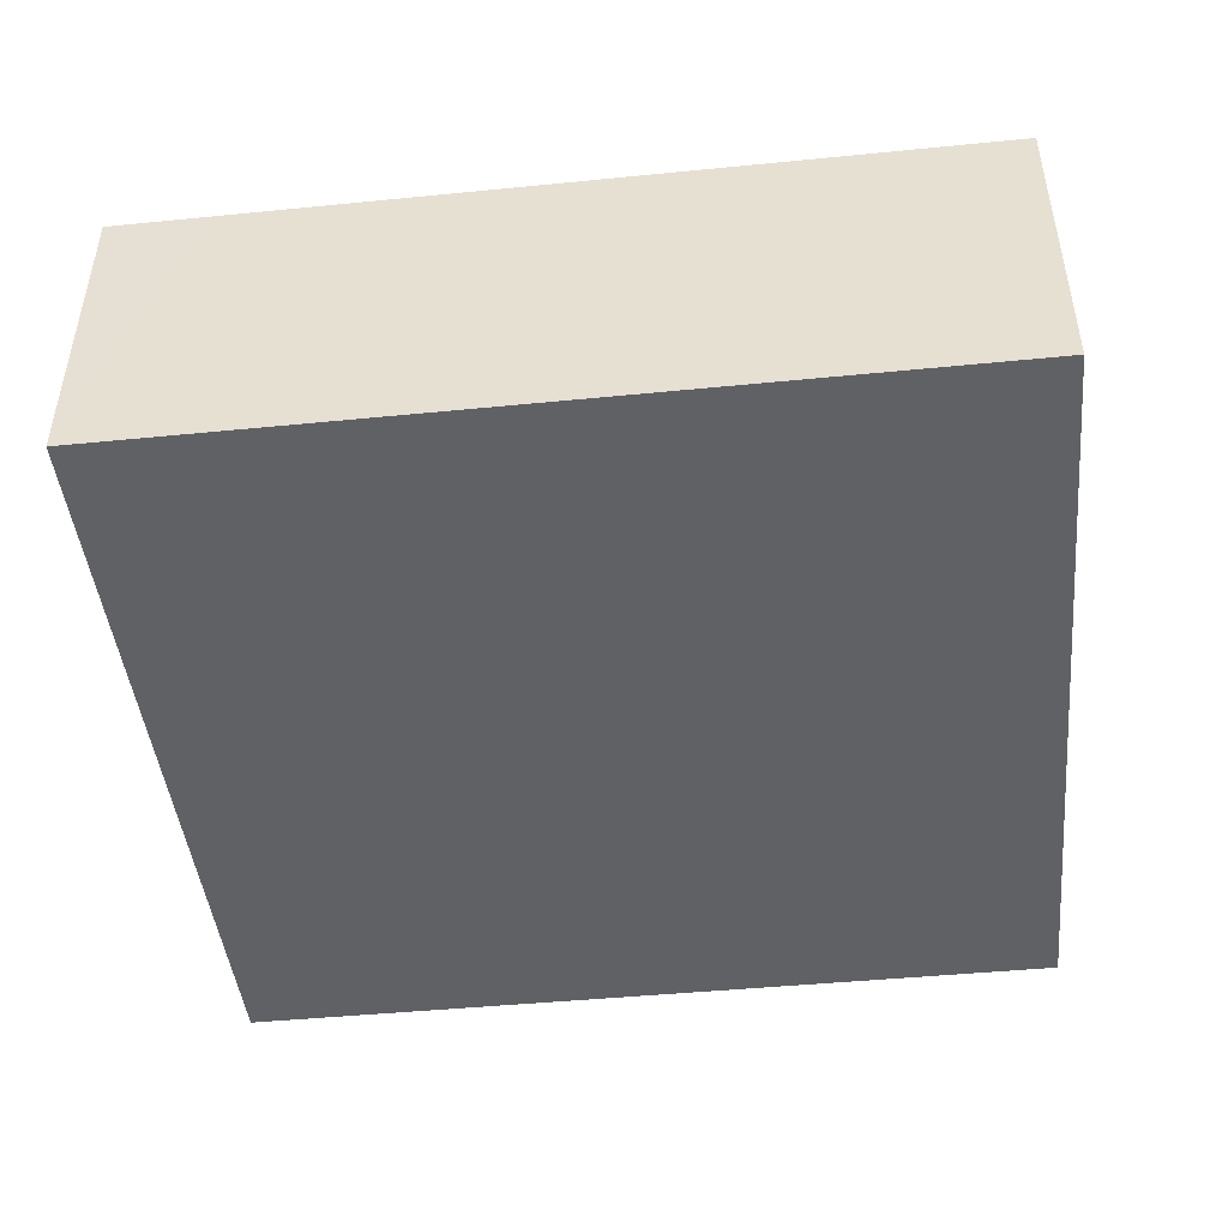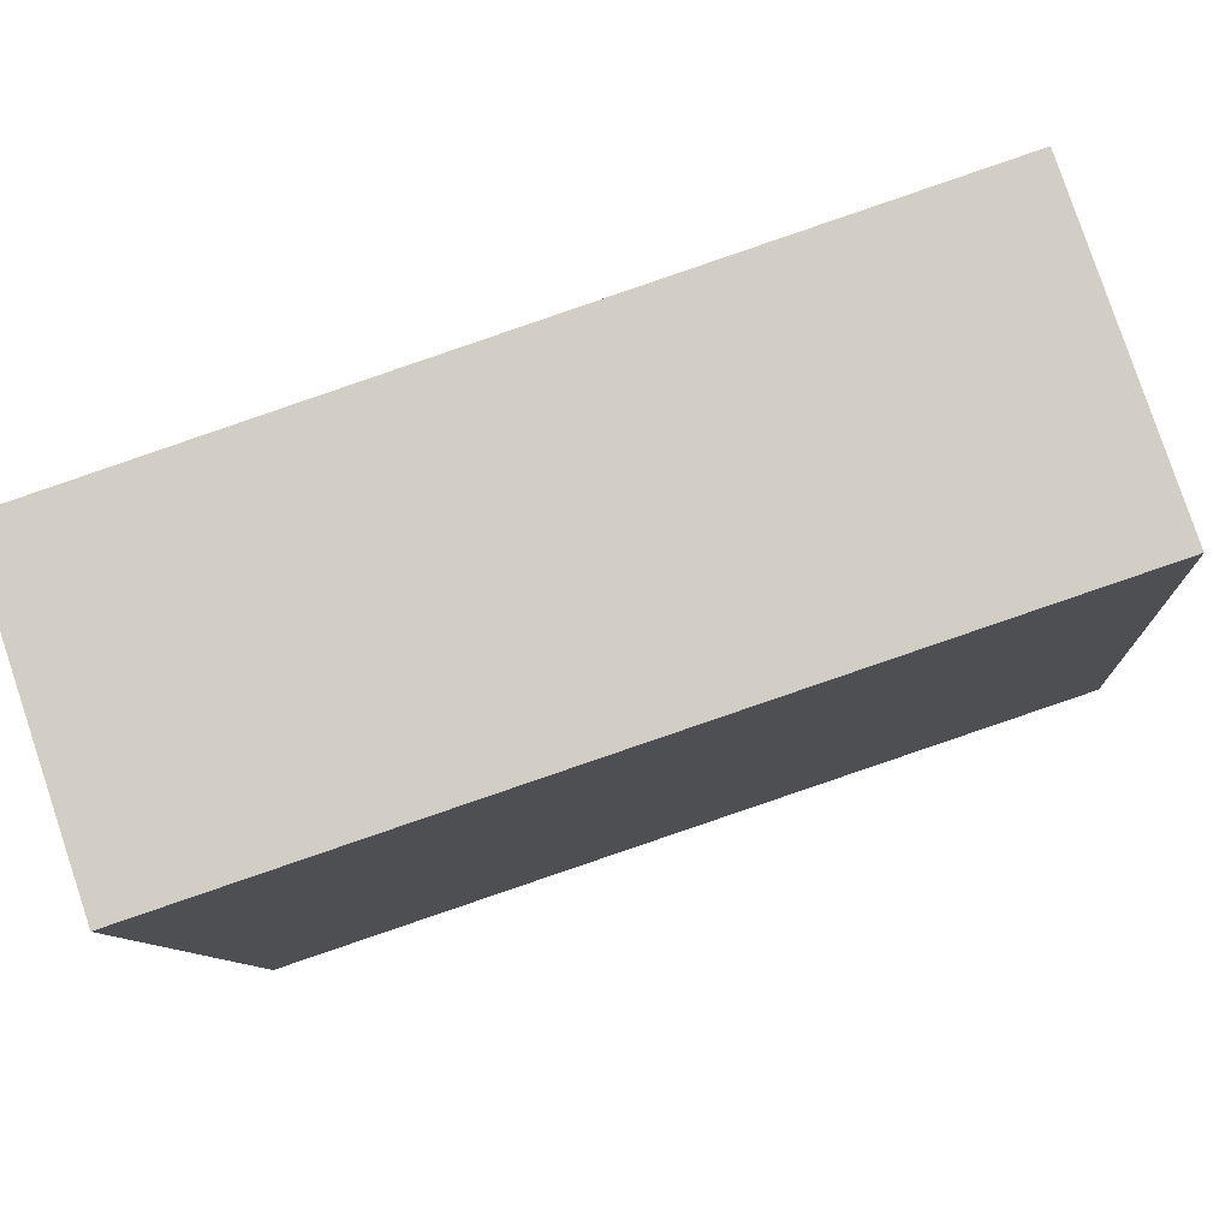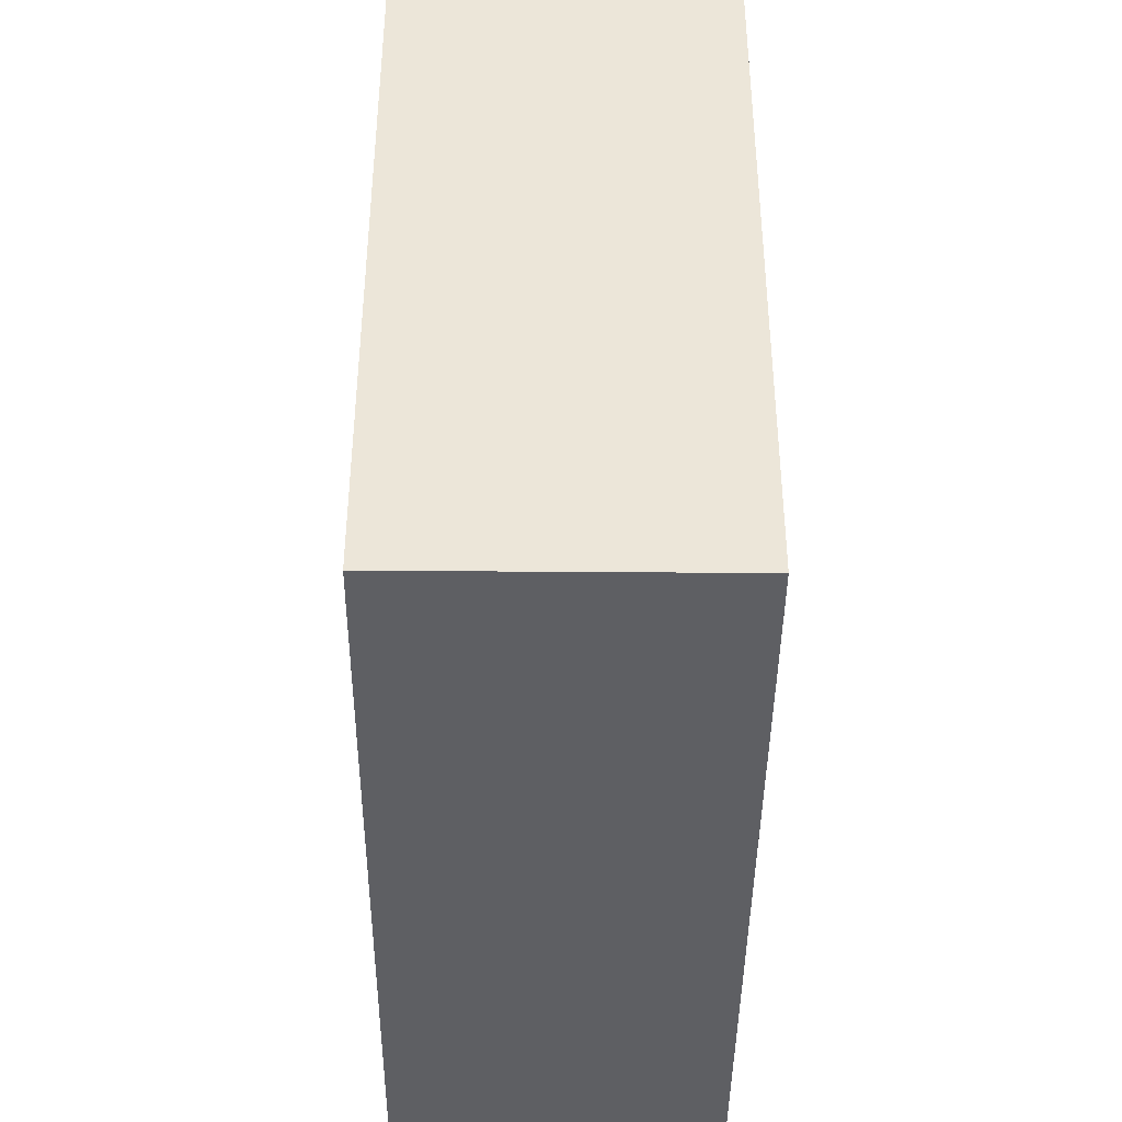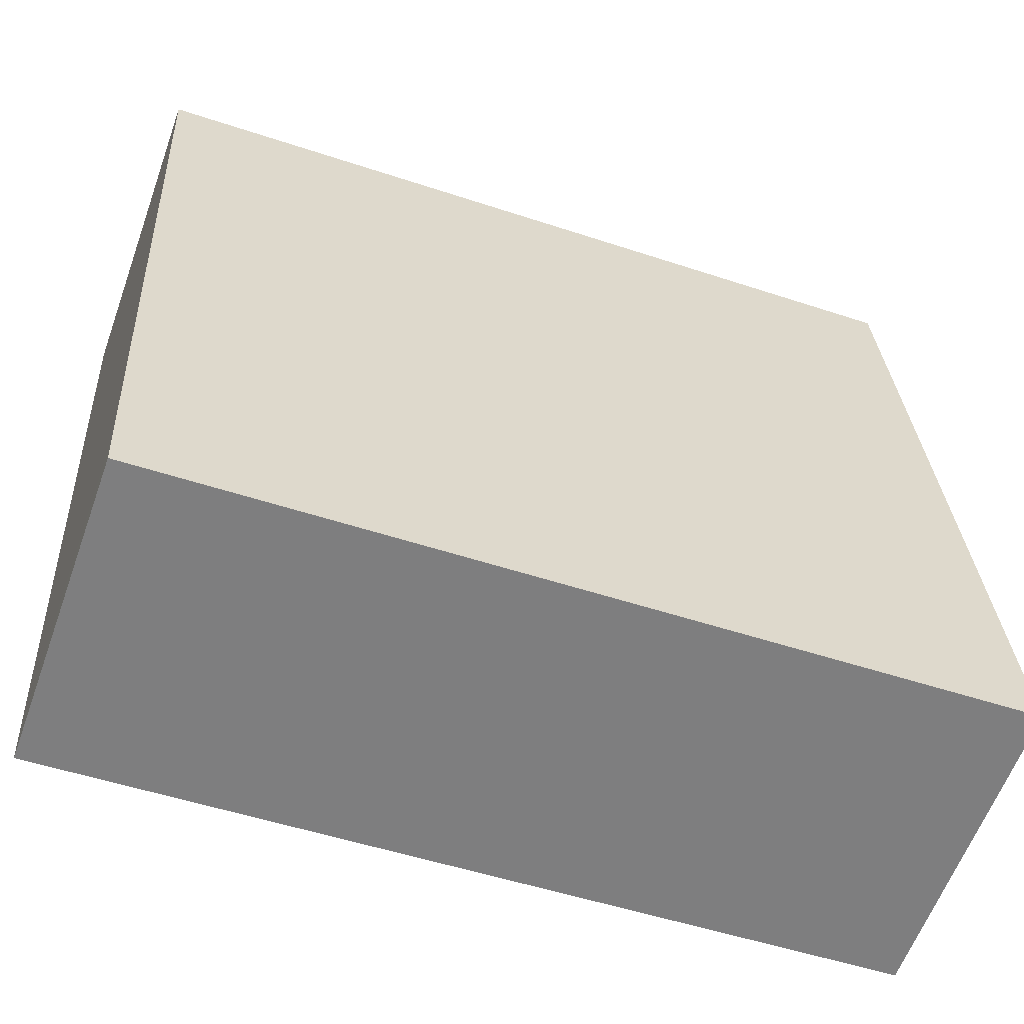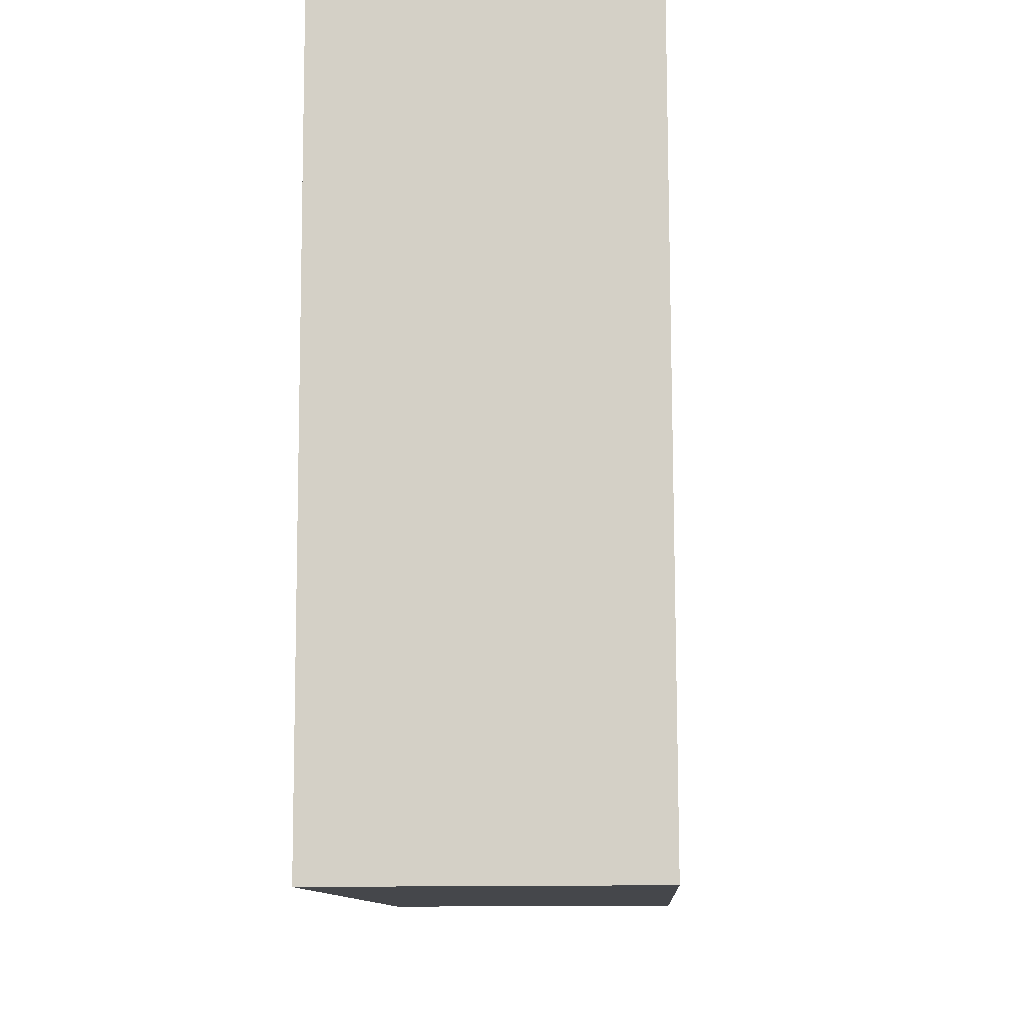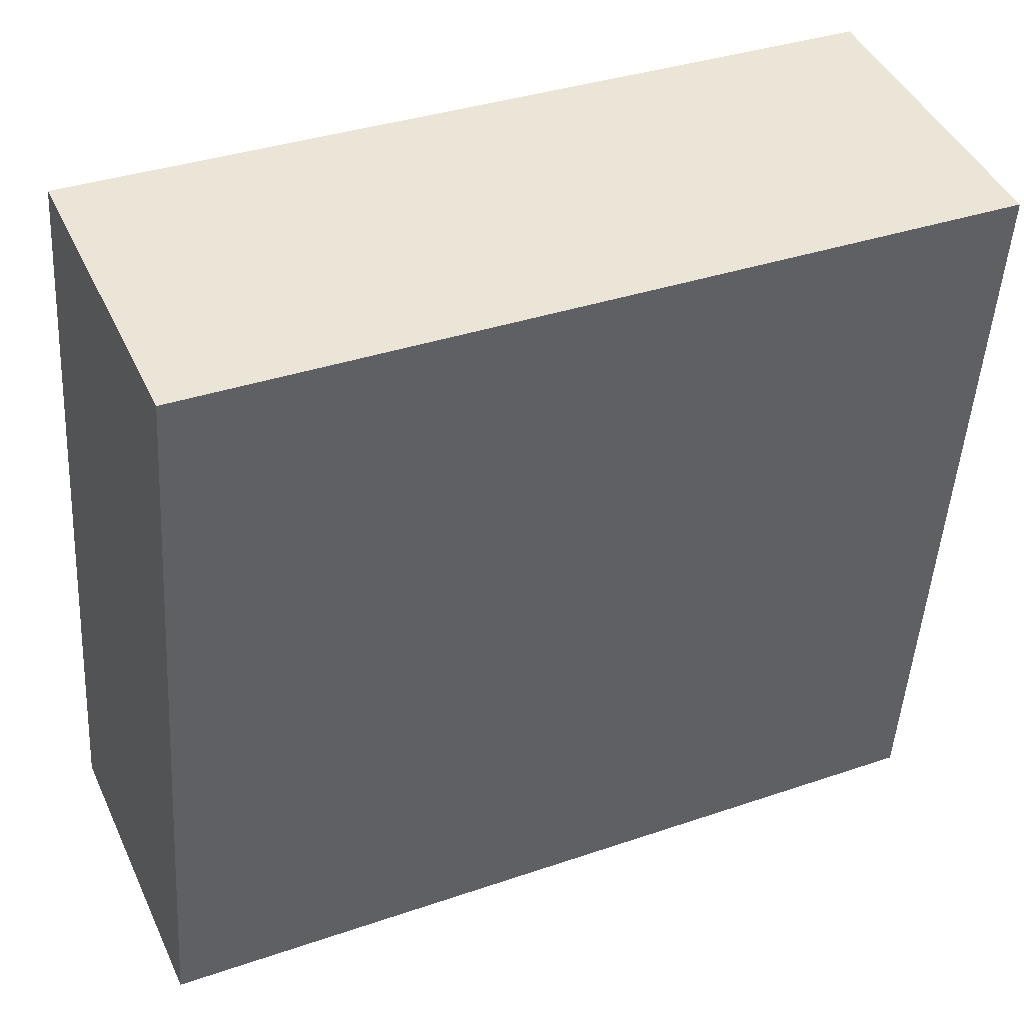
<metadata>
{"format":"obj","ext":"obj","renderer":"f3d","projection":"perspective","resolution":1024,"background":"white","views":[{"elev":-46.7,"azim":-170.3,"up":"+Y"},{"elev":80.0,"azim":161.5,"up":"+Z"},{"elev":-44.8,"azim":89.5,"up":"+Z"},{"elev":-60.3,"azim":160.2,"up":"+Z"},{"elev":-13.8,"azim":93.1,"up":"+Z"},{"elev":44.3,"azim":-23.9,"up":"+Z"}]}
</metadata>
<code>
v  0.021 2.649 0.277
v  6.265 2.649 -0.358
v  0 2.649 1.622e-16
v  7.11 2.649 -0.406
v  7.112 2.649 -0.366
v  7.127 2.649 -0.075
v  0.193 2.649 2.55
v  7.436 2.649 6.095
v  0.483 2.649 6.369
v  0.494 2.649 6.512
v  0.494 -3.987e-16 6.512
v  7.436 -3.732e-16 6.095
v  7.127 4.592e-18 -0.075
v  7.112 2.241e-17 -0.366
v  7.11 2.486e-17 -0.406
v  0 0 0
v  6.265 2.192e-17 -0.358
v  0.021 -1.696e-17 0.277
v  0.193 -1.561e-16 2.55
v  0.483 -3.9e-16 6.369
g defaultobject
f 1 2 3
f 2 1 4
f 4 1 5
f 5 1 6
f 6 1 7
f 6 7 8
f 8 7 9
f 8 9 10
f 11 8 10
f 8 11 12
f 12 6 8
f 6 12 13
f 6 13 5
f 5 13 4
f 4 13 14
f 4 14 15
f 15 2 4
f 2 15 3
f 3 15 16
f 16 15 17
f 16 1 3
f 1 16 7
f 7 16 9
f 9 16 18
f 9 18 19
f 9 19 20
f 9 20 10
f 10 20 11
f 17 18 16
f 18 17 19
f 19 17 20
f 20 17 11
f 11 17 12
f 12 17 14
f 14 17 15
f 12 14 13

</code>
